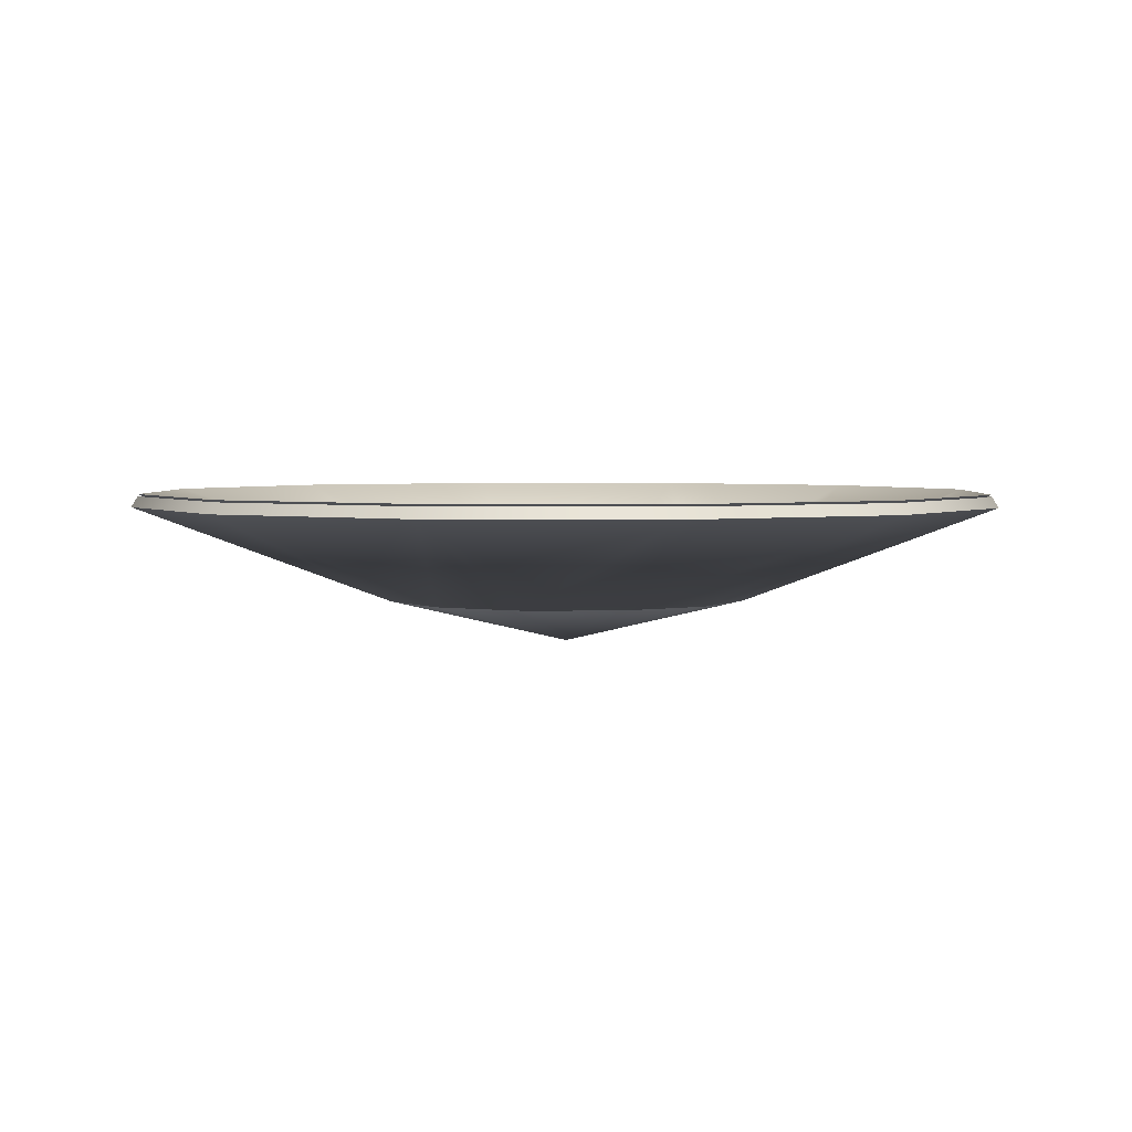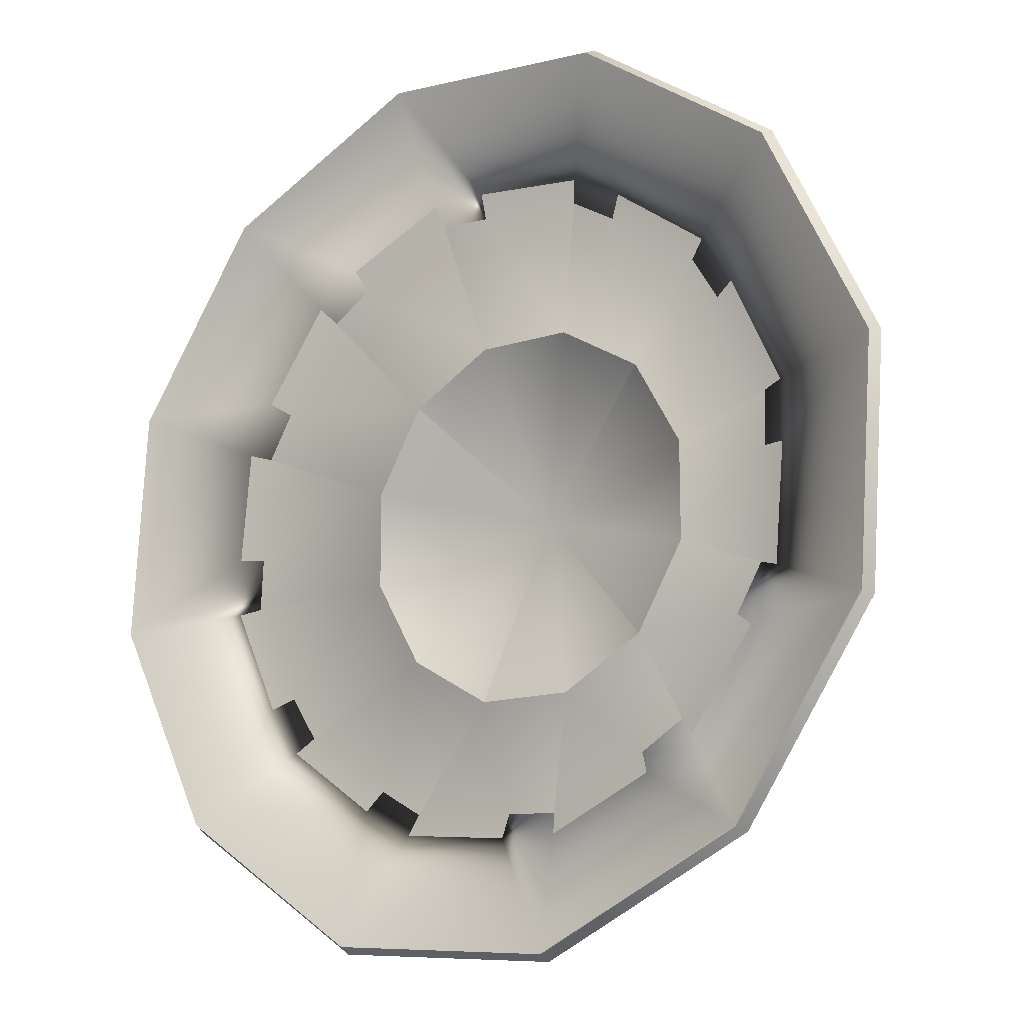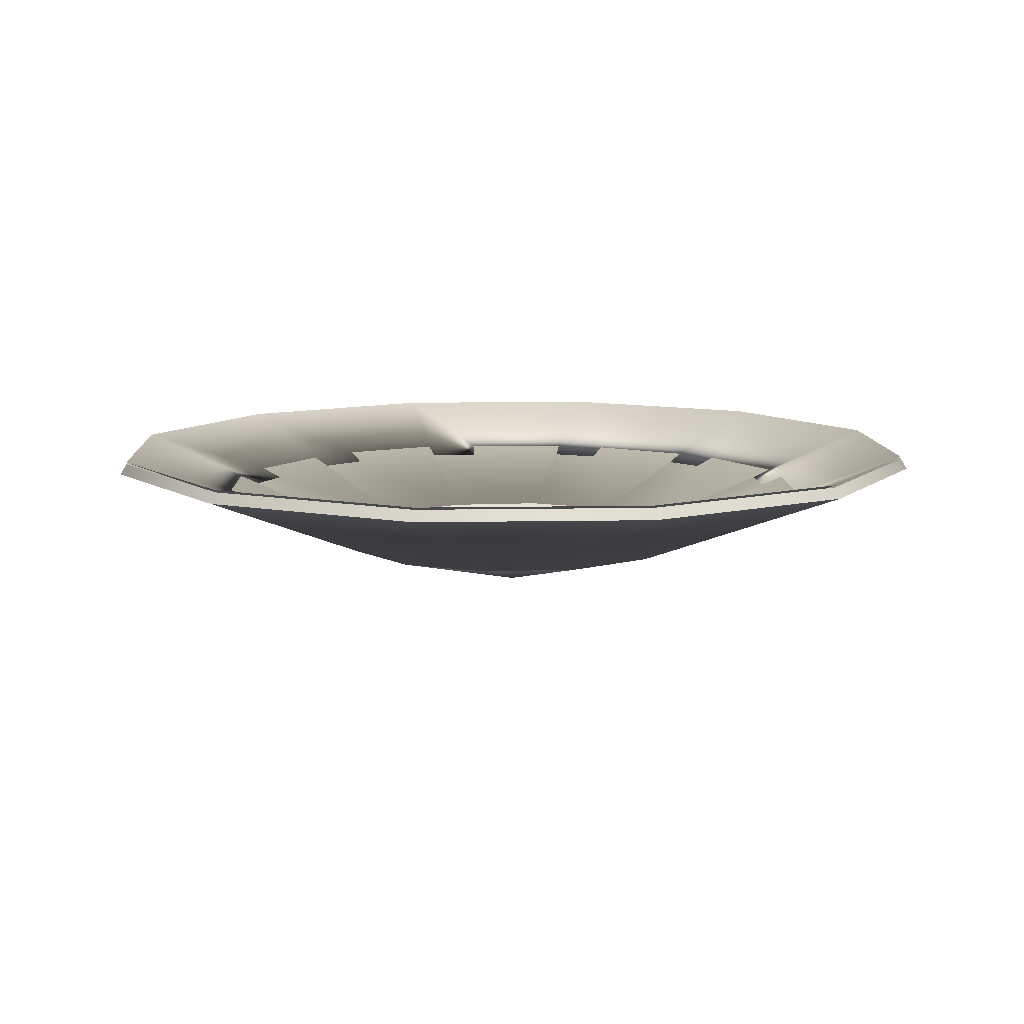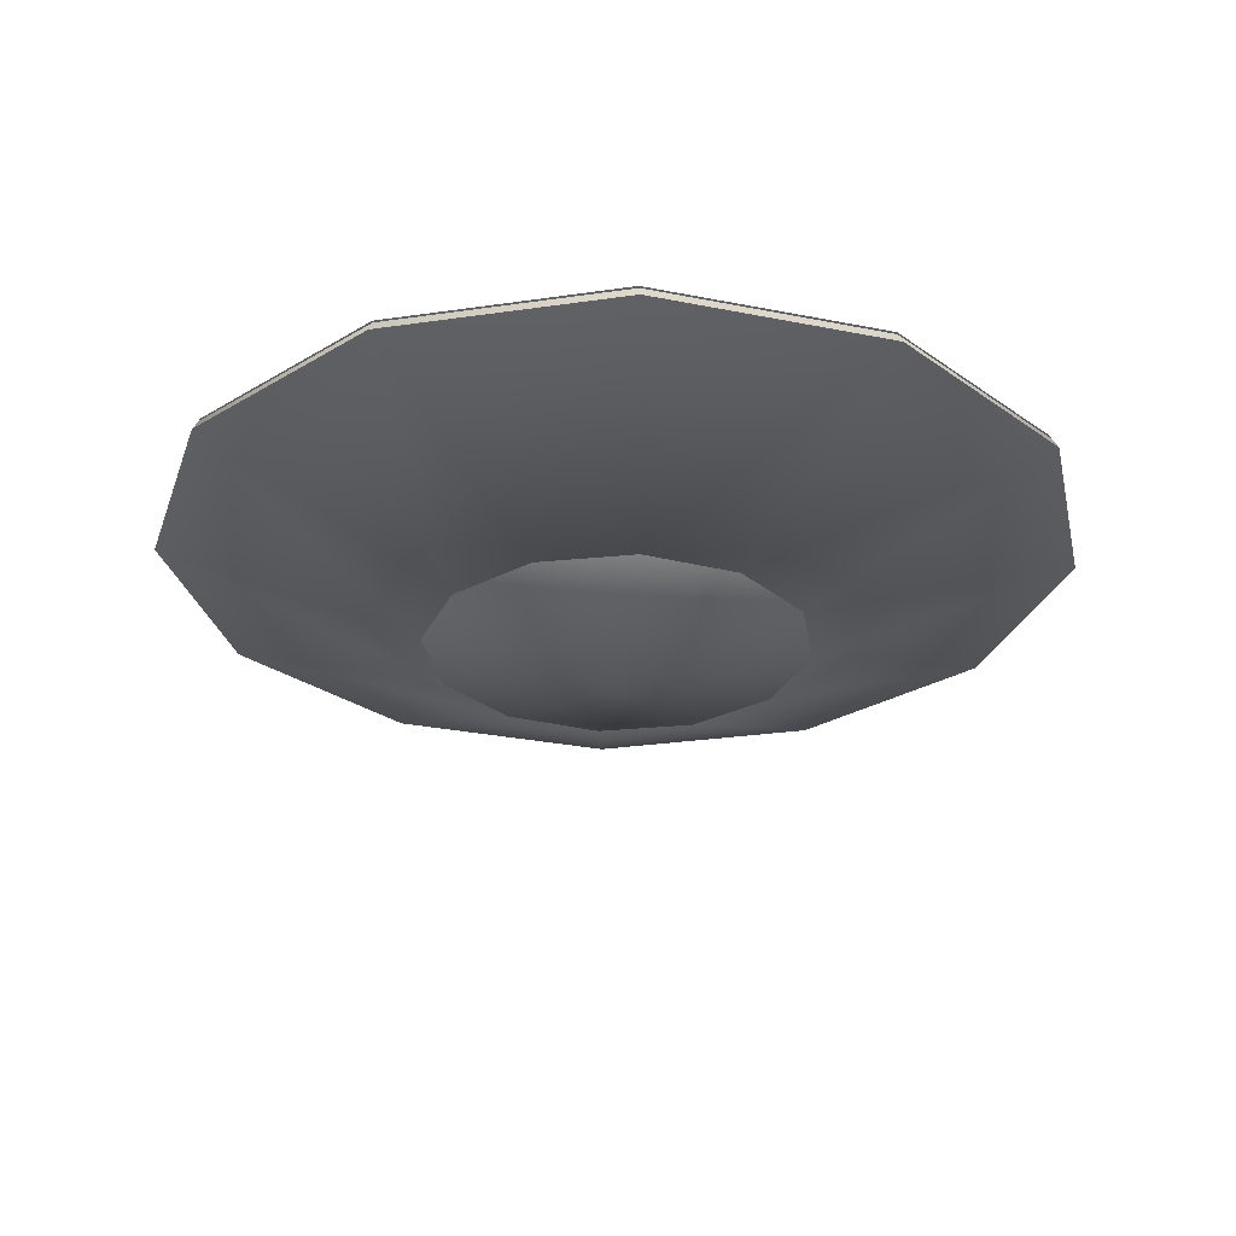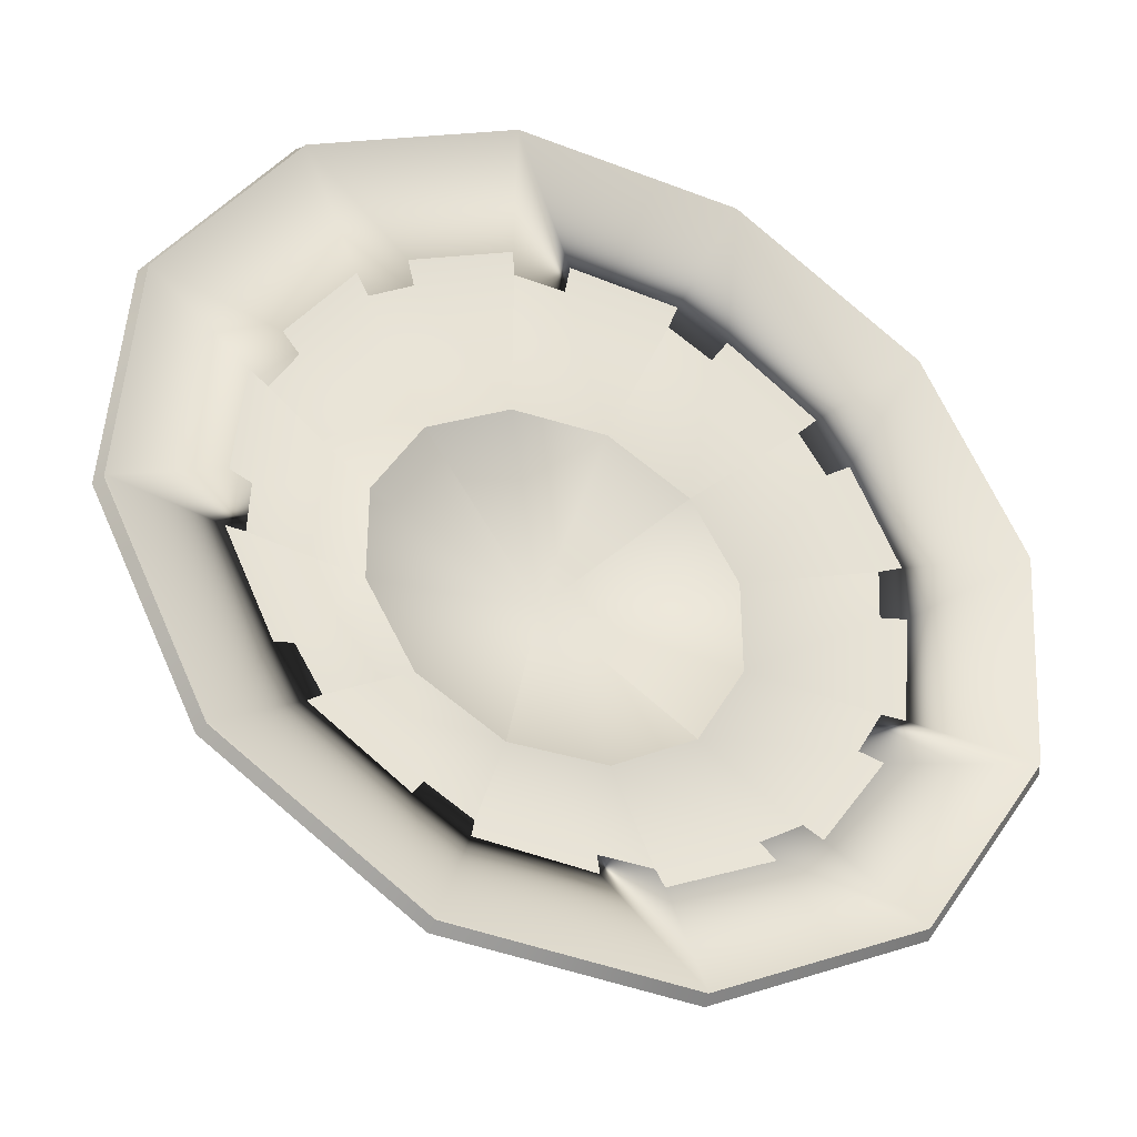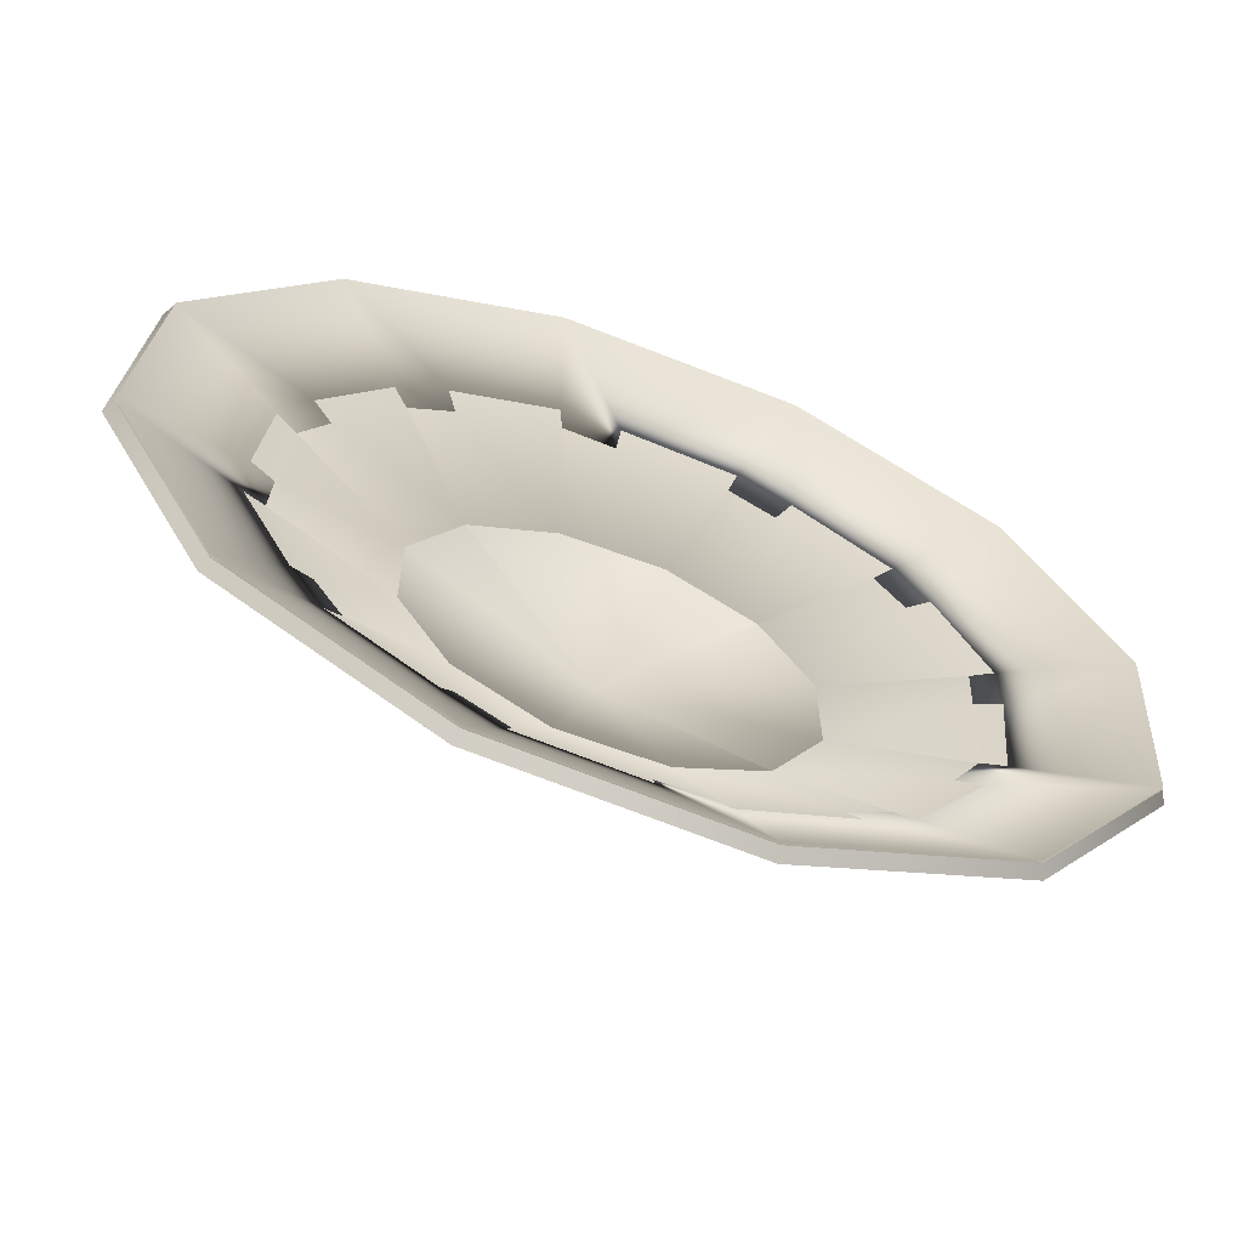
<metadata>
{"format":"obj","ext":"obj","renderer":"f3d","projection":"perspective","resolution":1024,"background":"white","views":[{"elev":3.3,"azim":-62.0,"up":"+Z"},{"elev":-13.8,"azim":35.7,"up":"+Y"},{"elev":9.7,"azim":173.3,"up":"+Z"},{"elev":-27.4,"azim":8.9,"up":"+Z"},{"elev":-35.9,"azim":-23.5,"up":"+Y"},{"elev":-64.5,"azim":-20.6,"up":"+Y"}]}
</metadata>
<code>
v -190.6 65.17 -4.971
v -97.29 26.07 -44.76
v -71.22 71.22 -44.76
v -190.6 65.17 -4.971
v -197.7 -38.86 -4.971
v -97.29 26.07 -44.76
v -197.7 -38.86 -4.971
v -97.29 -26.07 -44.76
v -97.29 26.07 -44.76
v -197.7 -38.86 -4.971
v -151.7 -132.5 -4.971
v -97.29 -26.07 -44.76
v -151.7 -132.5 -4.971
v -71.22 -71.22 -44.76
v -97.29 -26.07 -44.76
v -151.7 -132.5 -4.971
v -65.17 -190.6 -4.971
v -71.22 -71.22 -44.76
v -65.17 -190.6 -4.971
v -26.07 -97.29 -44.76
v -71.22 -71.22 -44.76
v -132.5 151.7 -4.971
v -190.6 65.17 -4.971
v -71.22 71.22 -44.76
v -71.22 71.22 -44.76
v -26.07 97.29 -44.76
v -132.5 151.7 -4.971
v -26.07 97.29 -44.76
v -38.86 197.7 -4.971
v -132.5 151.7 -4.971
v -26.07 97.29 -44.76
v 26.07 97.29 -44.76
v -38.86 197.7 -4.971
v 26.07 97.29 -44.76
v 65.17 190.6 -4.971
v -38.86 197.7 -4.971
v 65.17 190.6 -4.971
v 26.07 97.29 -44.76
v 71.22 71.22 -44.76
v 151.7 132.5 -4.971
v 65.17 190.6 -4.971
v 71.22 71.22 -44.76
v 151.7 132.5 -4.971
v 71.22 71.22 -44.76
v 97.29 26.07 -44.76
v 197.7 38.86 -4.971
v 151.7 132.5 -4.971
v 97.29 26.07 -44.76
v 97.29 26.07 -44.76
v 97.29 -26.07 -44.76
v 197.7 38.86 -4.971
v 97.29 -26.07 -44.76
v 190.6 -65.17 -4.971
v 197.7 38.86 -4.971
v 97.29 -26.07 -44.76
v 71.22 -71.22 -44.76
v 190.6 -65.17 -4.971
v 71.22 -71.22 -44.76
v 132.5 -151.7 -4.971
v 190.6 -65.17 -4.971
v 71.22 -71.22 -44.76
v 26.07 -97.29 -44.76
v 132.5 -151.7 -4.971
v 26.07 -97.29 -44.76
v 38.86 -197.7 -4.971
v 132.5 -151.7 -4.971
v 26.07 -97.29 -44.76
v -26.07 -97.29 -44.76
v 38.86 -197.7 -4.971
v -26.07 -97.29 -44.76
v -65.17 -190.6 -4.971
v 38.86 -197.7 -4.971
v -2.3e-05 -1.3e-05 -70.33
v 22.02 82.23 -49.89
v 60.21 60.19 -49.89
v 22.02 82.23 -49.89
v -2.3e-05 -1.3e-05 -70.33
v -22.01 82.13 -49.9
v -22.01 82.13 -49.9
v -2.3e-05 -1.3e-05 -70.33
v -60.19 60.21 -49.89
v -60.21 -60.19 -49.89
v -2.3e-05 -1.3e-05 -70.33
v -22.02 -82.23 -49.89
v -2.3e-05 -1.3e-05 -70.33
v -60.21 -60.19 -49.89
v -82.13 -22.01 -49.9
v -2.3e-05 -1.3e-05 -70.33
v -82.13 -22.01 -49.9
v -82.23 22.02 -49.89
v -2.3e-05 -1.3e-05 -70.33
v -82.23 22.02 -49.89
v -60.19 60.21 -49.89
v 22.01 -82.13 -49.9
v -2.3e-05 -1.3e-05 -70.33
v 60.19 -60.21 -49.89
v -2.3e-05 -1.3e-05 -70.33
v 22.01 -82.13 -49.9
v -22.02 -82.23 -49.89
v 82.13 22.01 -49.9
v -2.3e-05 -1.3e-05 -70.33
v 60.21 60.19 -49.89
v -2.3e-05 -1.3e-05 -70.33
v 82.13 22.01 -49.9
v 82.23 -22.02 -49.89
v -2.3e-05 -1.3e-05 -70.33
v 82.23 -22.02 -49.89
v 60.19 -60.21 -49.89
v -193.6 65.77 -10.91
v -200.5 -39.83 -10.91
v -82.88 22.21 -55.65
v -200.5 -39.83 -10.91
v -82.88 -22.21 -55.65
v -82.88 22.21 -55.65
v -200.5 -39.83 -10.91
v -153.7 -134.8 -10.91
v -82.88 -22.21 -55.65
v -153.7 -134.8 -10.91
v -60.67 -60.67 -55.65
v -82.88 -22.21 -55.65
v -153.7 -134.8 -10.91
v -65.77 -193.6 -10.91
v -60.67 -60.67 -55.65
v -65.77 -193.6 -10.91
v -22.21 -82.88 -55.65
v -60.67 -60.67 -55.65
v -65.77 -193.6 -10.91
v 39.83 -200.5 -10.91
v -22.21 -82.88 -55.65
v 39.83 -200.5 -10.91
v 22.21 -82.88 -55.65
v -22.21 -82.88 -55.65
v 39.83 -200.5 -10.91
v 134.8 -153.7 -10.91
v 22.21 -82.88 -55.65
v 134.8 -153.7 -10.91
v 60.67 -60.67 -55.65
v 22.21 -82.88 -55.65
v 134.8 -153.7 -10.91
v 193.6 -65.77 -10.91
v 60.67 -60.67 -55.65
v 193.6 -65.77 -10.91
v 82.88 -22.21 -55.65
v 60.67 -60.67 -55.65
v 193.6 -65.77 -10.91
v 200.5 39.83 -10.91
v 82.88 -22.21 -55.65
v 200.5 39.83 -10.91
v 82.88 22.21 -55.65
v 82.88 -22.21 -55.65
v 200.5 39.83 -10.91
v 153.7 134.8 -10.91
v 82.88 22.21 -55.65
v 153.7 134.8 -10.91
v 60.67 60.67 -55.65
v 82.88 22.21 -55.65
v 153.7 134.8 -10.91
v 65.77 193.6 -10.91
v 60.67 60.67 -55.65
v 65.77 193.6 -10.91
v 22.21 82.88 -55.65
v 60.67 60.67 -55.65
v 22.21 82.88 -55.65
v 65.77 193.6 -10.91
v -39.83 200.5 -10.91
v -22.21 82.88 -55.65
v 22.21 82.88 -55.65
v -39.83 200.5 -10.91
v -39.83 200.5 -10.91
v -134.8 153.7 -10.91
v -22.21 82.88 -55.65
v -134.8 153.7 -10.91
v -60.67 60.67 -55.65
v -22.21 82.88 -55.65
v -134.8 153.7 -10.91
v -193.6 65.77 -10.91
v -60.67 60.67 -55.65
v -193.6 65.77 -10.91
v -82.88 22.21 -55.65
v -60.67 60.67 -55.65
v -2.3e-05 -1.3e-05 -76.13
v -82.88 -22.21 -55.65
v -60.67 -60.67 -55.65
v -82.88 -22.21 -55.65
v -2.3e-05 -1.3e-05 -76.13
v -82.88 22.21 -55.65
v -82.88 22.21 -55.65
v -2.3e-05 -1.3e-05 -76.13
v -60.67 60.67 -55.65
v -2.3e-05 -1.3e-05 -76.13
v -22.21 82.88 -55.65
v -60.67 60.67 -55.65
v -22.21 82.88 -55.65
v -2.3e-05 -1.3e-05 -76.13
v 22.21 82.88 -55.65
v -2.3e-05 -1.3e-05 -76.13
v 60.67 60.67 -55.65
v 22.21 82.88 -55.65
v 60.67 60.67 -55.65
v -2.3e-05 -1.3e-05 -76.13
v 82.88 22.21 -55.65
v -22.21 -82.88 -55.65
v -2.3e-05 -1.3e-05 -76.13
v -60.67 -60.67 -55.65
v -2.3e-05 -1.3e-05 -76.13
v -22.21 -82.88 -55.65
v 22.21 -82.88 -55.65
v -2.3e-05 -1.3e-05 -76.13
v 22.21 -82.88 -55.65
v 60.67 -60.67 -55.65
v 82.88 -22.21 -55.65
v -2.3e-05 -1.3e-05 -76.13
v 60.67 -60.67 -55.65
v -2.3e-05 -1.3e-05 -76.13
v 82.88 -22.21 -55.65
v 82.88 22.21 -55.65
v -132.6 151.6 -5.934
v -60.19 60.21 -49.89
v -190.7 64.99 -5.934
v -60.19 60.21 -49.89
v -82.23 22.02 -49.89
v -190.7 64.99 -5.934
v -190.7 64.99 -5.934
v -82.23 22.02 -49.89
v -197.6 -39.06 -5.934
v -82.23 22.02 -49.89
v -82.13 -22.01 -49.9
v -197.6 -39.06 -5.934
v 132.6 -151.6 -5.934
v 60.19 -60.21 -49.89
v 190.7 -64.99 -5.934
v 60.19 -60.21 -49.89
v 82.23 -22.02 -49.89
v 190.7 -64.99 -5.934
v 190.7 -64.99 -5.934
v 82.23 -22.02 -49.89
v 197.6 39.06 -5.934
v 82.23 -22.02 -49.89
v 82.13 22.01 -49.9
v 197.6 39.06 -5.934
v -39.83 200.5 -10.91
v 65.77 193.6 -10.91
v -39.06 197.6 -5.934
v 65.77 193.6 -10.91
v 64.99 190.7 -5.934
v -39.06 197.6 -5.934
v -134.8 153.7 -10.91
v -39.83 200.5 -10.91
v -132.6 151.6 -5.934
v -39.83 200.5 -10.91
v -39.06 197.6 -5.934
v -132.6 151.6 -5.934
v -200.5 -39.83 -10.91
v -193.6 65.77 -10.91
v -197.6 -39.06 -5.934
v -153.7 -134.8 -10.91
v -200.5 -39.83 -10.91
v -151.6 -132.6 -5.934
v -200.5 -39.83 -10.91
v -197.6 -39.06 -5.934
v -151.6 -132.6 -5.934
v -65.77 -193.6 -10.91
v -153.7 -134.8 -10.91
v -64.99 -190.7 -5.934
v -153.7 -134.8 -10.91
v -151.6 -132.6 -5.934
v -64.99 -190.7 -5.934
v 39.83 -200.5 -10.91
v -65.77 -193.6 -10.91
v 39.06 -197.6 -5.934
v -65.77 -193.6 -10.91
v -64.99 -190.7 -5.934
v 39.06 -197.6 -5.934
v 134.8 -153.7 -10.91
v 39.83 -200.5 -10.91
v 132.6 -151.6 -5.934
v 39.83 -200.5 -10.91
v 39.06 -197.6 -5.934
v 132.6 -151.6 -5.934
v 193.6 -65.77 -10.91
v 134.8 -153.7 -10.91
v 190.7 -64.99 -5.934
v 134.8 -153.7 -10.91
v 132.6 -151.6 -5.934
v 190.7 -64.99 -5.934
v 200.5 39.83 -10.91
v 193.6 -65.77 -10.91
v 197.6 39.06 -5.934
v 193.6 -65.77 -10.91
v 190.7 -64.99 -5.934
v 197.6 39.06 -5.934
v 153.7 134.8 -10.91
v 200.5 39.83 -10.91
v 151.6 132.6 -5.934
v 200.5 39.83 -10.91
v 197.6 39.06 -5.934
v 151.6 132.6 -5.934
v 65.77 193.6 -10.91
v 153.7 134.8 -10.91
v 64.99 190.7 -5.934
v 153.7 134.8 -10.91
v 151.6 132.6 -5.934
v 64.99 190.7 -5.934
v 64.99 190.7 -5.934
v 22.02 82.23 -49.89
v -39.06 197.6 -5.934
v 22.02 82.23 -49.89
v -22.01 82.13 -49.9
v -39.06 197.6 -5.934
v -39.06 197.6 -5.934
v -22.01 82.13 -49.9
v -132.6 151.6 -5.934
v -22.01 82.13 -49.9
v -60.19 60.21 -49.89
v -132.6 151.6 -5.934
v -197.6 -39.06 -5.934
v -82.13 -22.01 -49.9
v -151.6 -132.6 -5.934
v -82.13 -22.01 -49.9
v -60.21 -60.19 -49.89
v -151.6 -132.6 -5.934
v -151.6 -132.6 -5.934
v -60.21 -60.19 -49.89
v -64.99 -190.7 -5.934
v -60.21 -60.19 -49.89
v -22.02 -82.23 -49.89
v -64.99 -190.7 -5.934
v -64.99 -190.7 -5.934
v -22.02 -82.23 -49.89
v 39.06 -197.6 -5.934
v -22.02 -82.23 -49.89
v 22.01 -82.13 -49.9
v 39.06 -197.6 -5.934
v 39.06 -197.6 -5.934
v 22.01 -82.13 -49.9
v 132.6 -151.6 -5.934
v 22.01 -82.13 -49.9
v 60.19 -60.21 -49.89
v 132.6 -151.6 -5.934
v 197.6 39.06 -5.934
v 82.13 22.01 -49.9
v 151.6 132.6 -5.934
v 82.13 22.01 -49.9
v 60.21 60.19 -49.89
v 151.6 132.6 -5.934
v 151.6 132.6 -5.934
v 60.21 60.19 -49.89
v 64.99 190.7 -5.934
v 60.21 60.19 -49.89
v 22.02 82.23 -49.89
v 64.99 190.7 -5.934
v -134.8 153.7 -10.91
v -132.6 151.6 -5.934
v -190.7 64.99 -5.934
v -193.6 65.77 -10.91
v -134.8 153.7 -10.91
v -190.7 64.99 -5.934
v -193.6 65.77 -10.91
v -190.7 64.99 -5.934
v -197.6 -39.06 -5.934
g glass_frosted_lit
f 3 2 1
f 6 5 4
f 9 8 7
f 12 11 10
f 15 14 13
f 18 17 16
f 21 20 19
f 24 23 22
f 27 26 25
f 30 29 28
f 33 32 31
f 36 35 34
f 39 38 37
f 42 41 40
f 45 44 43
f 48 47 46
f 51 50 49
f 54 53 52
f 57 56 55
f 60 59 58
f 63 62 61
f 66 65 64
f 69 68 67
f 72 71 70
g mtl_nt_2020_kitchen_light_glass
f 75 74 73
f 78 77 76
f 81 80 79
f 84 83 82
f 87 86 85
f 90 89 88
f 93 92 91
f 96 95 94
f 99 98 97
f 102 101 100
f 105 104 103
f 108 107 106
f 111 110 109
f 114 113 112
f 117 116 115
f 120 119 118
f 123 122 121
f 126 125 124
f 129 128 127
f 132 131 130
f 135 134 133
f 138 137 136
f 141 140 139
f 144 143 142
f 147 146 145
f 150 149 148
f 153 152 151
f 156 155 154
f 159 158 157
f 162 161 160
f 165 164 163
f 168 167 166
f 171 170 169
f 174 173 172
f 177 176 175
f 180 179 178
f 183 182 181
f 186 185 184
f 189 188 187
f 192 191 190
f 195 194 193
f 198 197 196
f 201 200 199
f 204 203 202
f 207 206 205
f 210 209 208
f 213 212 211
f 216 215 214
g nt_2020_metal_chrome
f 219 218 217
f 222 221 220
f 225 224 223
f 228 227 226
f 231 230 229
f 234 233 232
f 237 236 235
f 240 239 238
f 243 242 241
f 246 245 244
f 249 248 247
f 252 251 250
f 255 254 253
f 258 257 256
f 261 260 259
f 264 263 262
f 267 266 265
f 270 269 268
f 273 272 271
f 276 275 274
f 279 278 277
f 282 281 280
f 285 284 283
f 288 287 286
f 291 290 289
f 294 293 292
f 297 296 295
f 300 299 298
f 303 302 301
f 306 305 304
f 309 308 307
f 312 311 310
f 315 314 313
f 318 317 316
f 321 320 319
f 324 323 322
f 327 326 325
f 330 329 328
f 333 332 331
f 336 335 334
f 339 338 337
f 342 341 340
f 345 344 343
f 348 347 346
f 351 350 349
f 354 353 352
f 357 356 355
f 360 359 358

</code>
